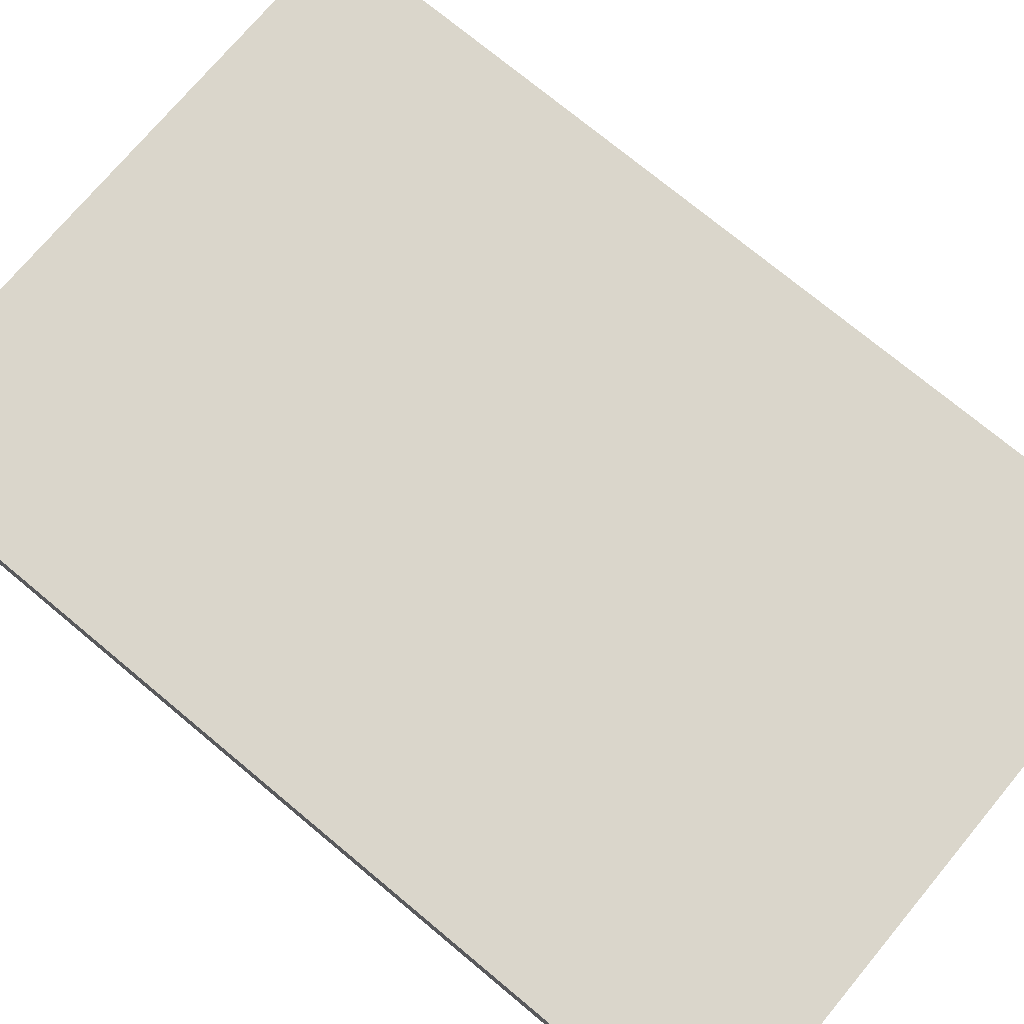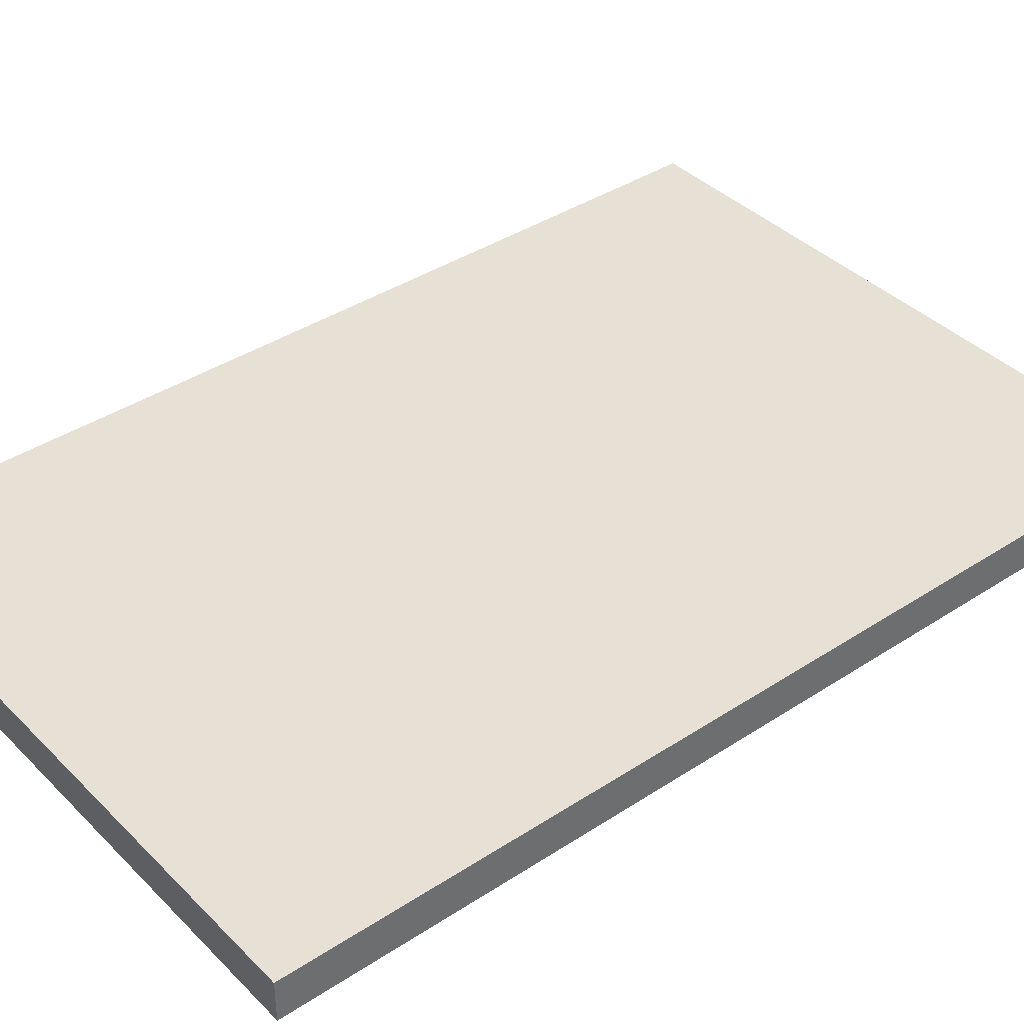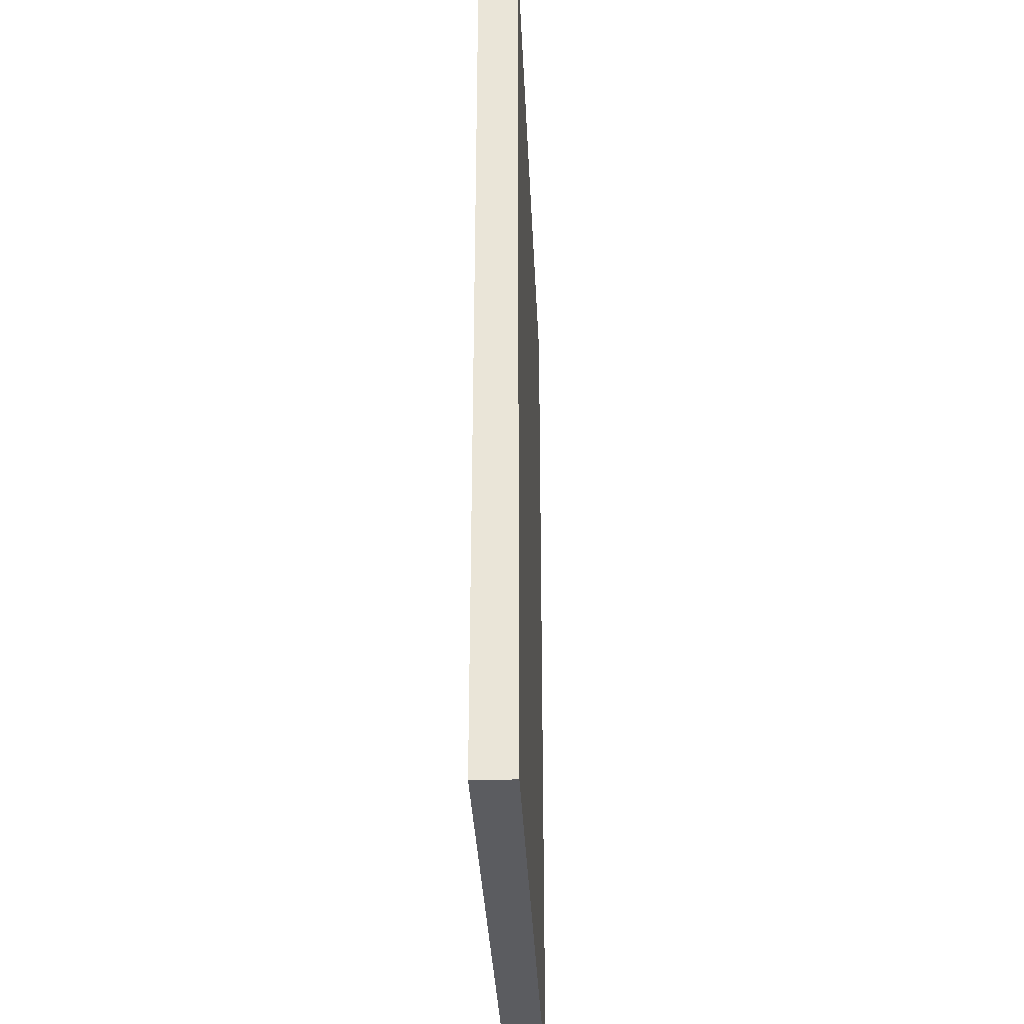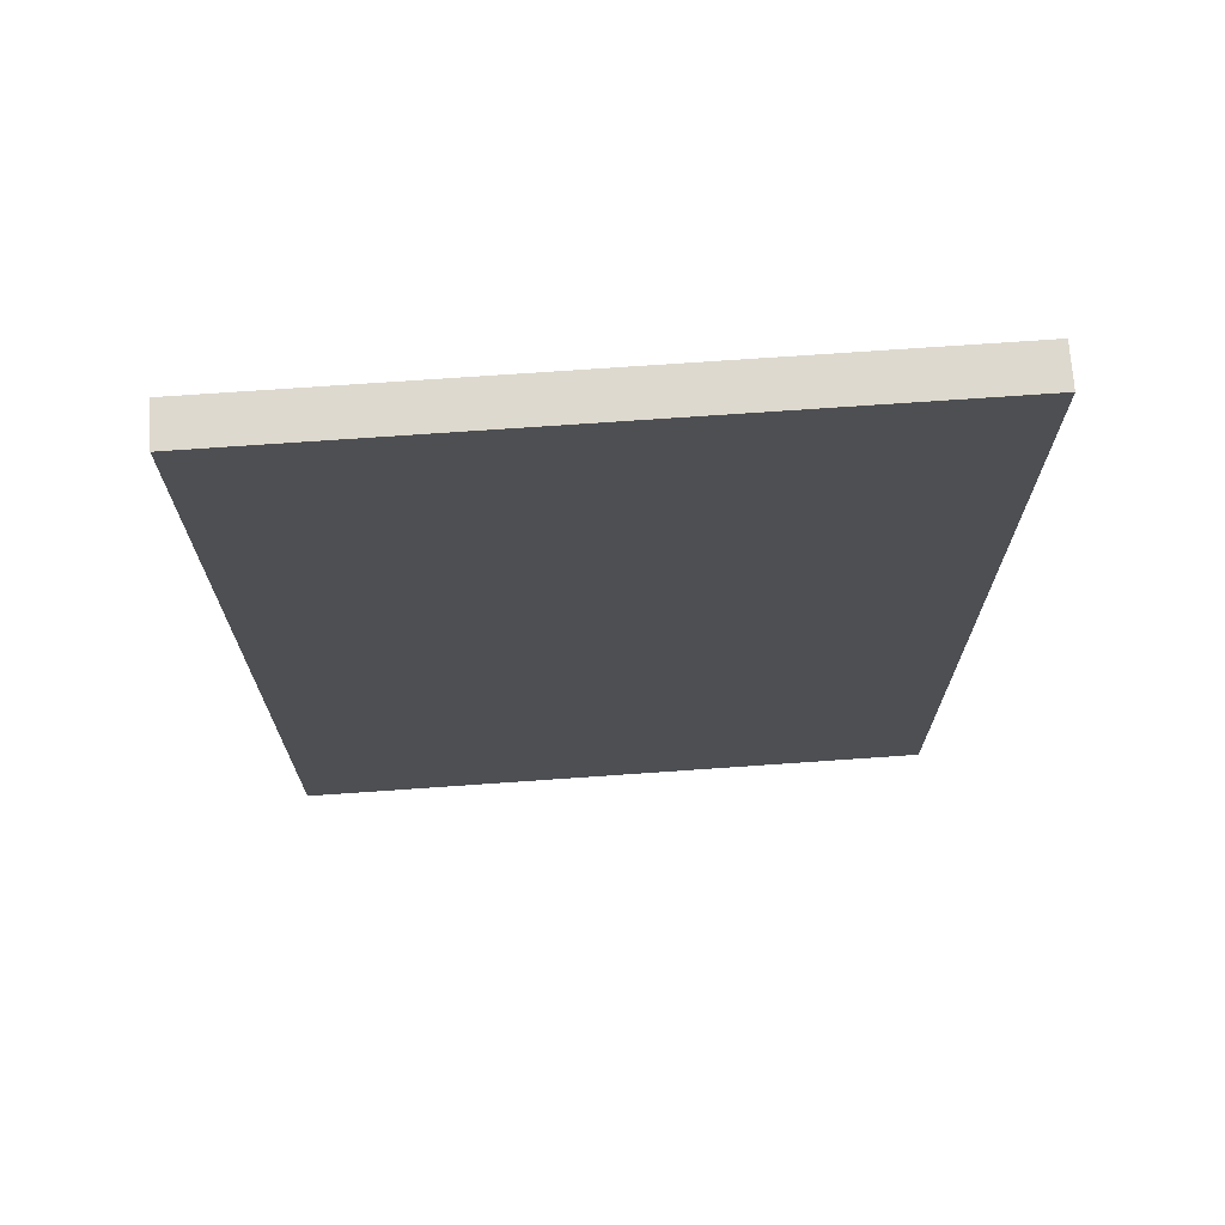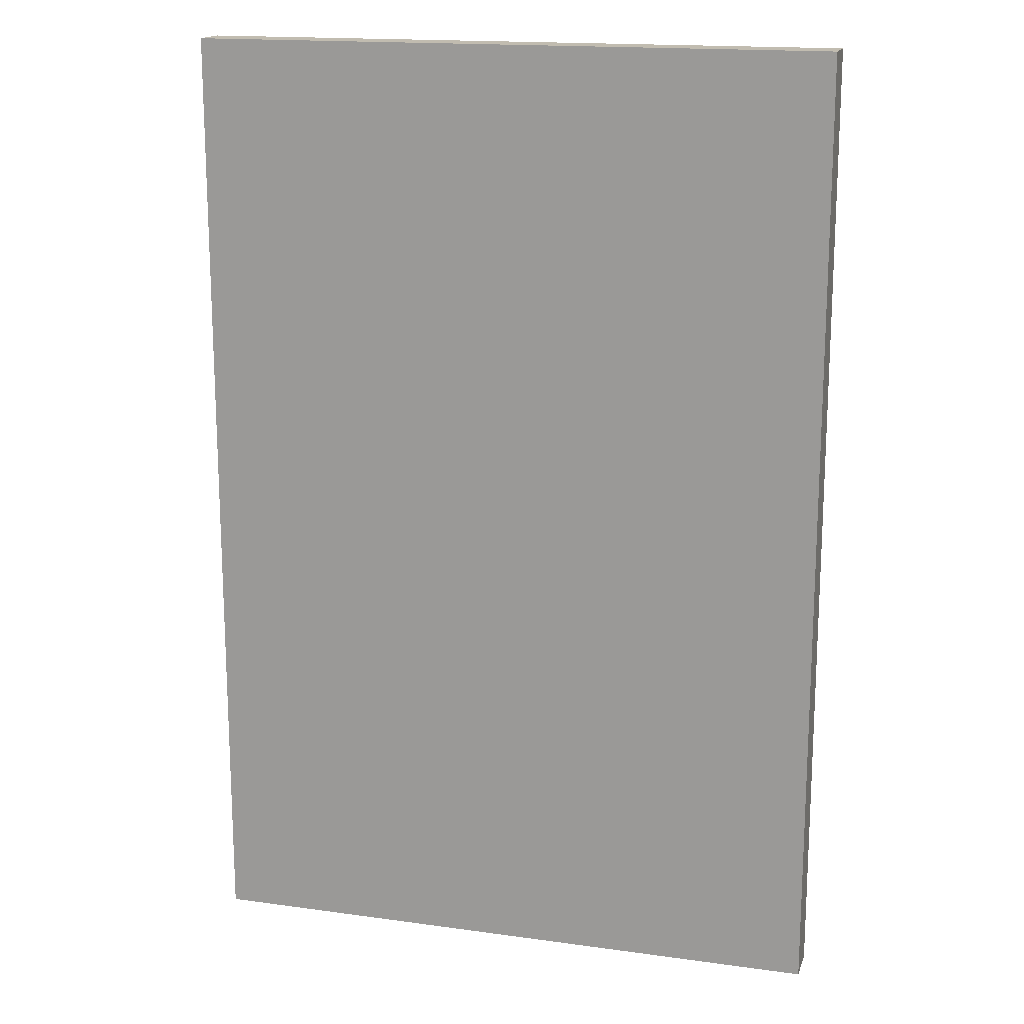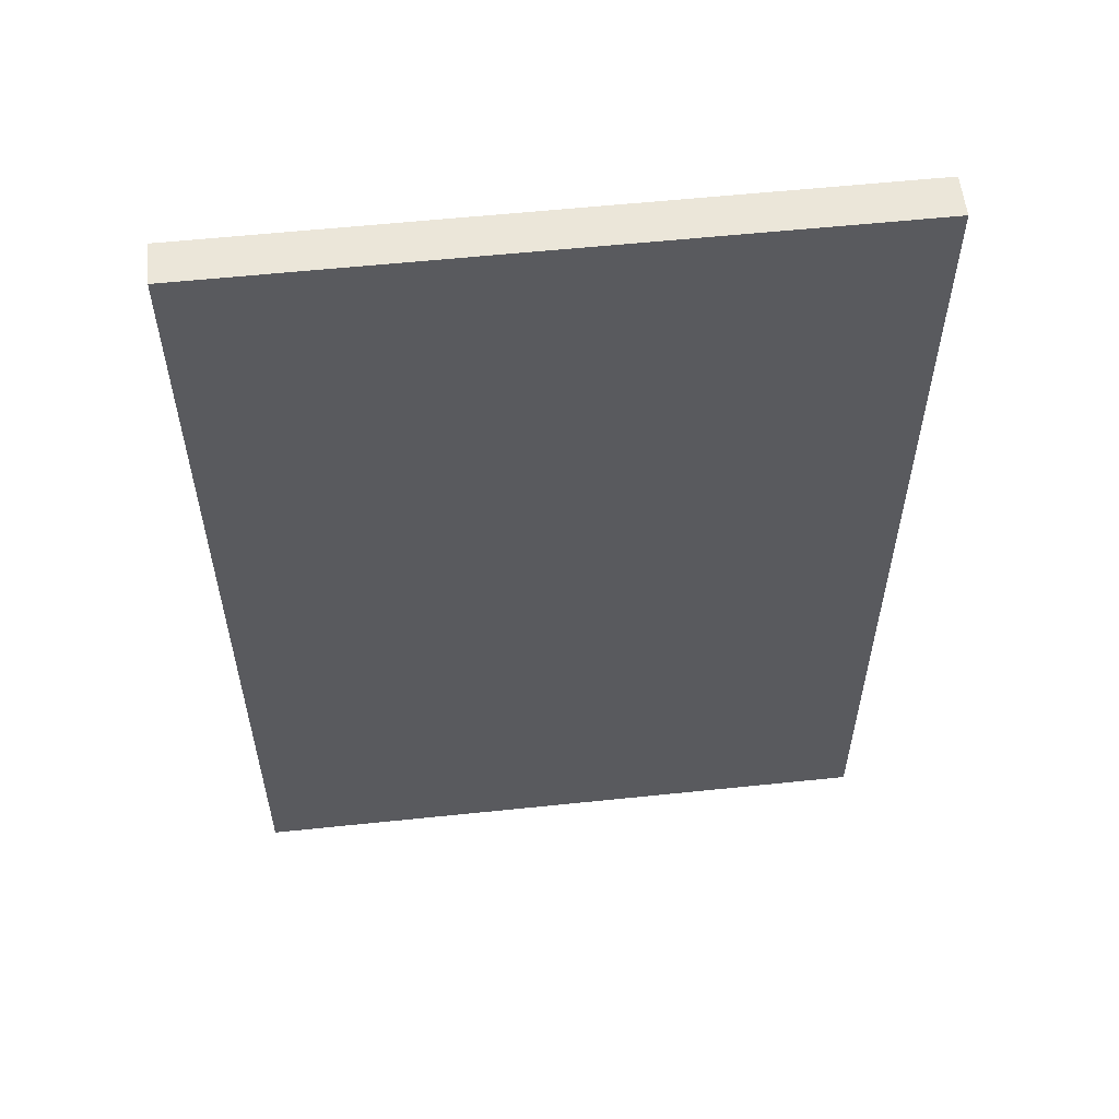
<metadata>
{"format":"obj","ext":"obj","renderer":"f3d","projection":"perspective","resolution":1024,"background":"white","views":[{"elev":73.8,"azim":129.8,"up":"+Y"},{"elev":39.0,"azim":-129.3,"up":"+Y"},{"elev":-34.6,"azim":-87.4,"up":"+Z"},{"elev":71.6,"azim":176.0,"up":"+Z"},{"elev":16.5,"azim":-164.2,"up":"+Z"},{"elev":57.4,"azim":-6.2,"up":"+Z"}]}
</metadata>
<code>
g default
v -24.6 -1.562 36.73
v 24.6 -1.562 36.73
v -24.6 1.562 36.73
v 24.6 1.562 36.73
v -24.6 1.562 -36.73
v 24.6 1.562 -36.73
v -24.6 -1.562 -36.73
v 24.6 -1.562 -36.73
g pCube12
f 1 2 4 3
f 3 4 6 5
f 5 6 8 7
f 7 8 2 1
f 2 8 6 4
f 7 1 3 5

</code>
